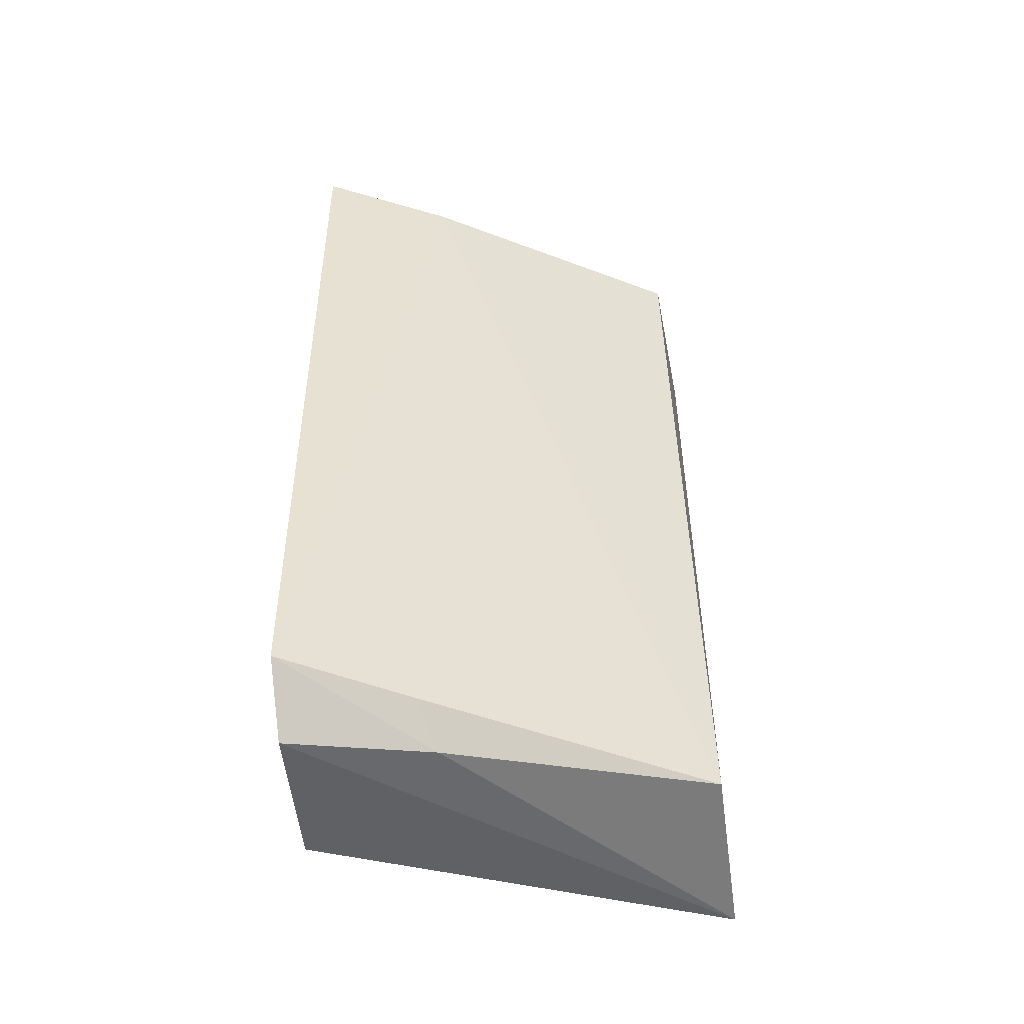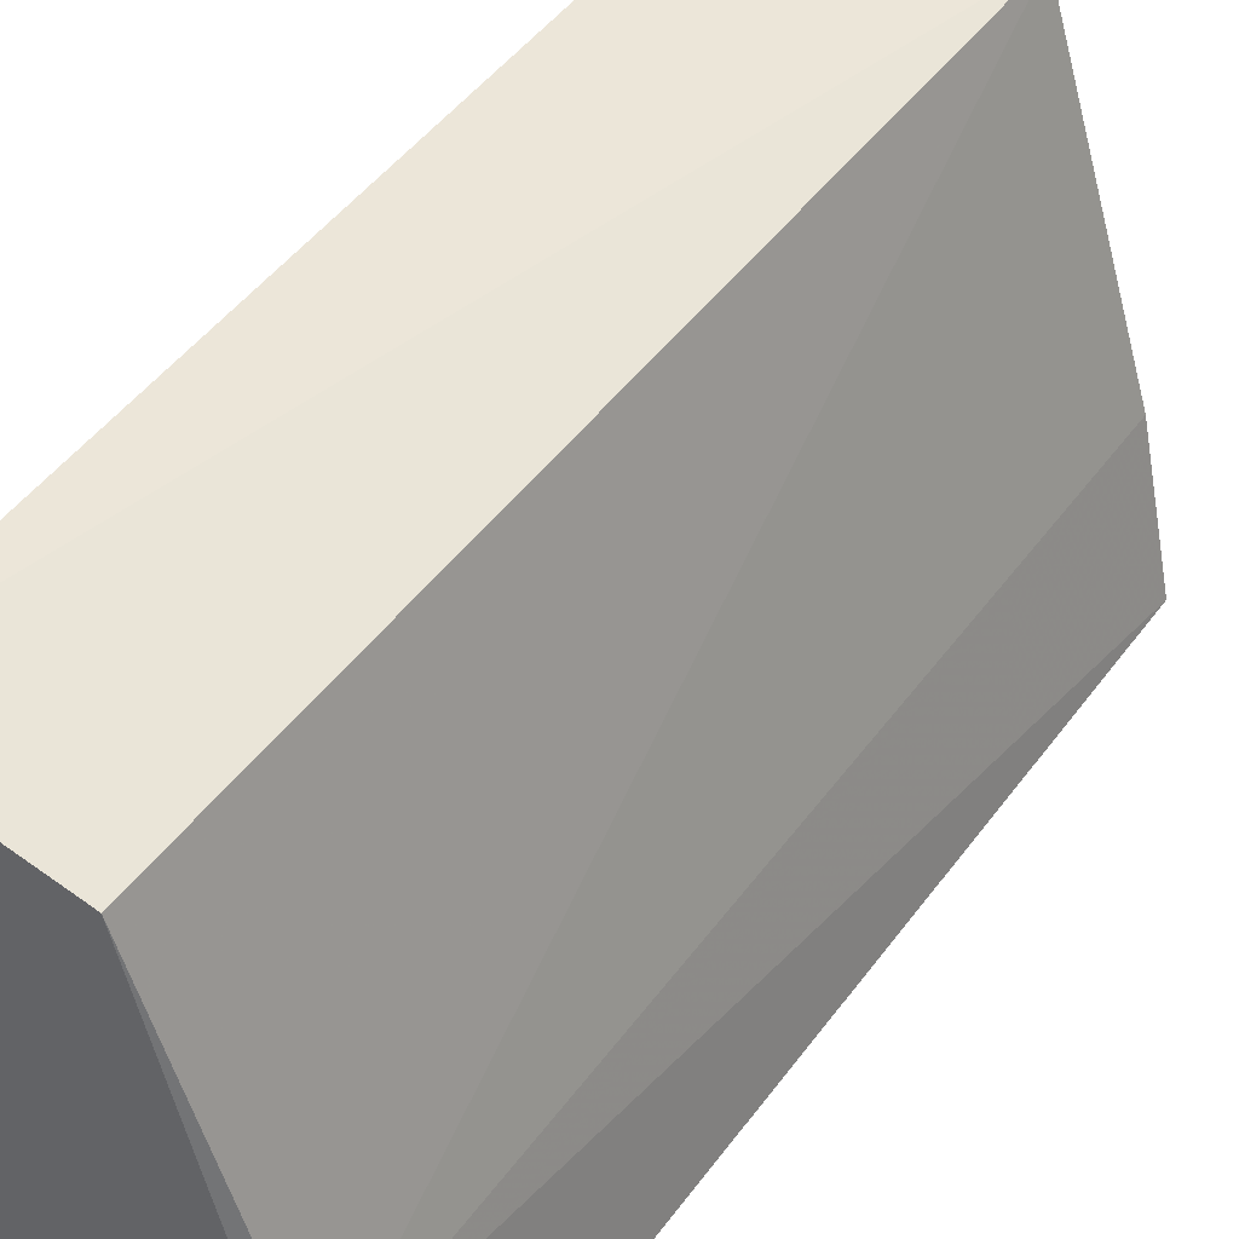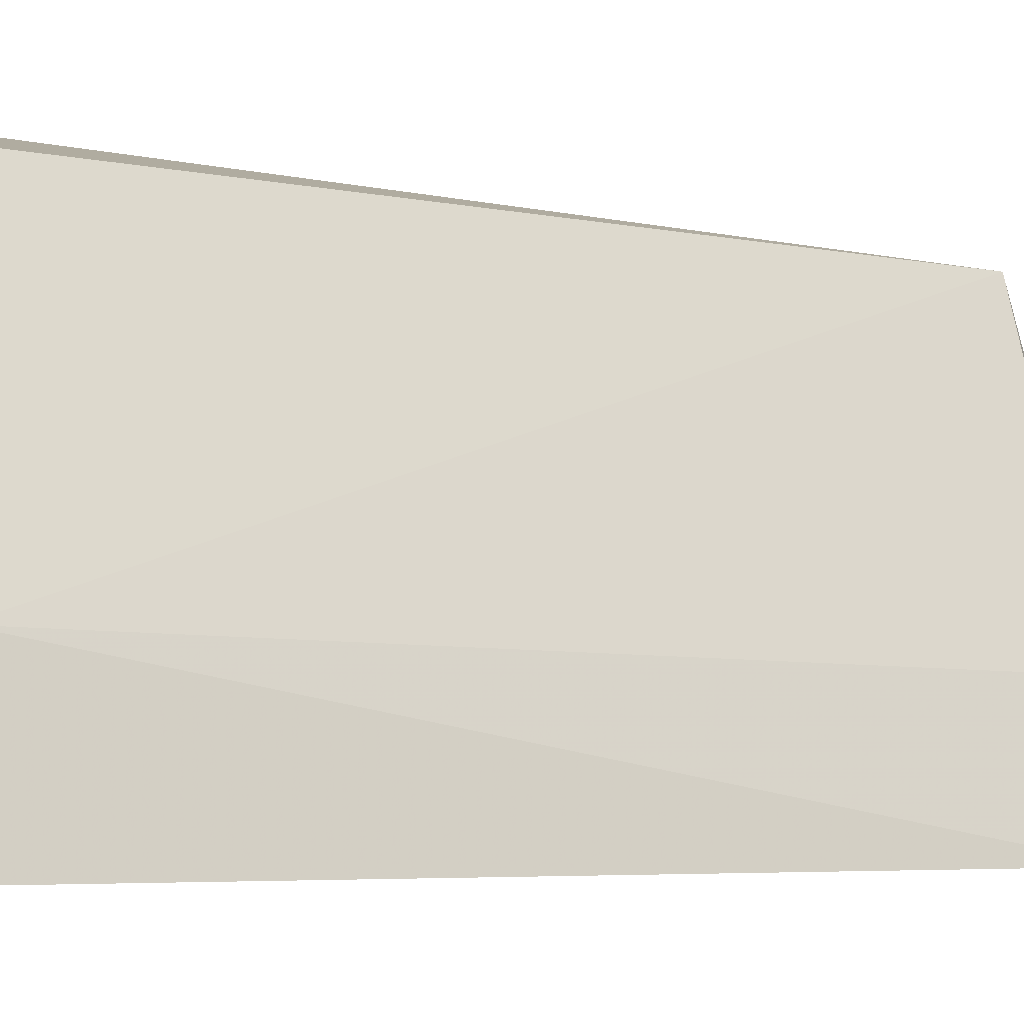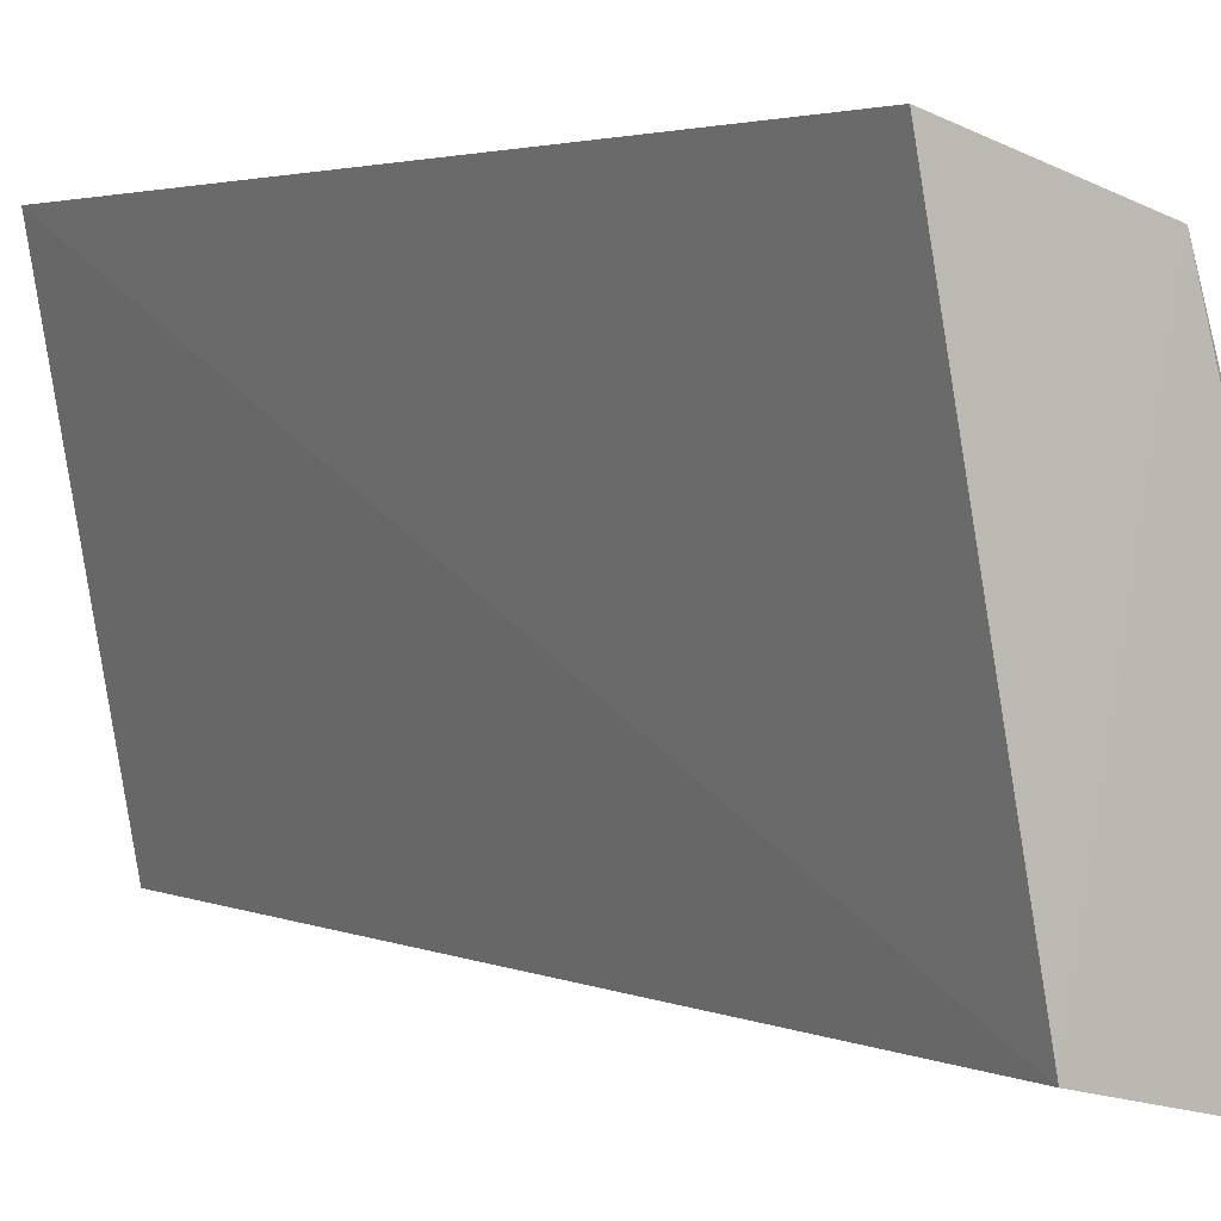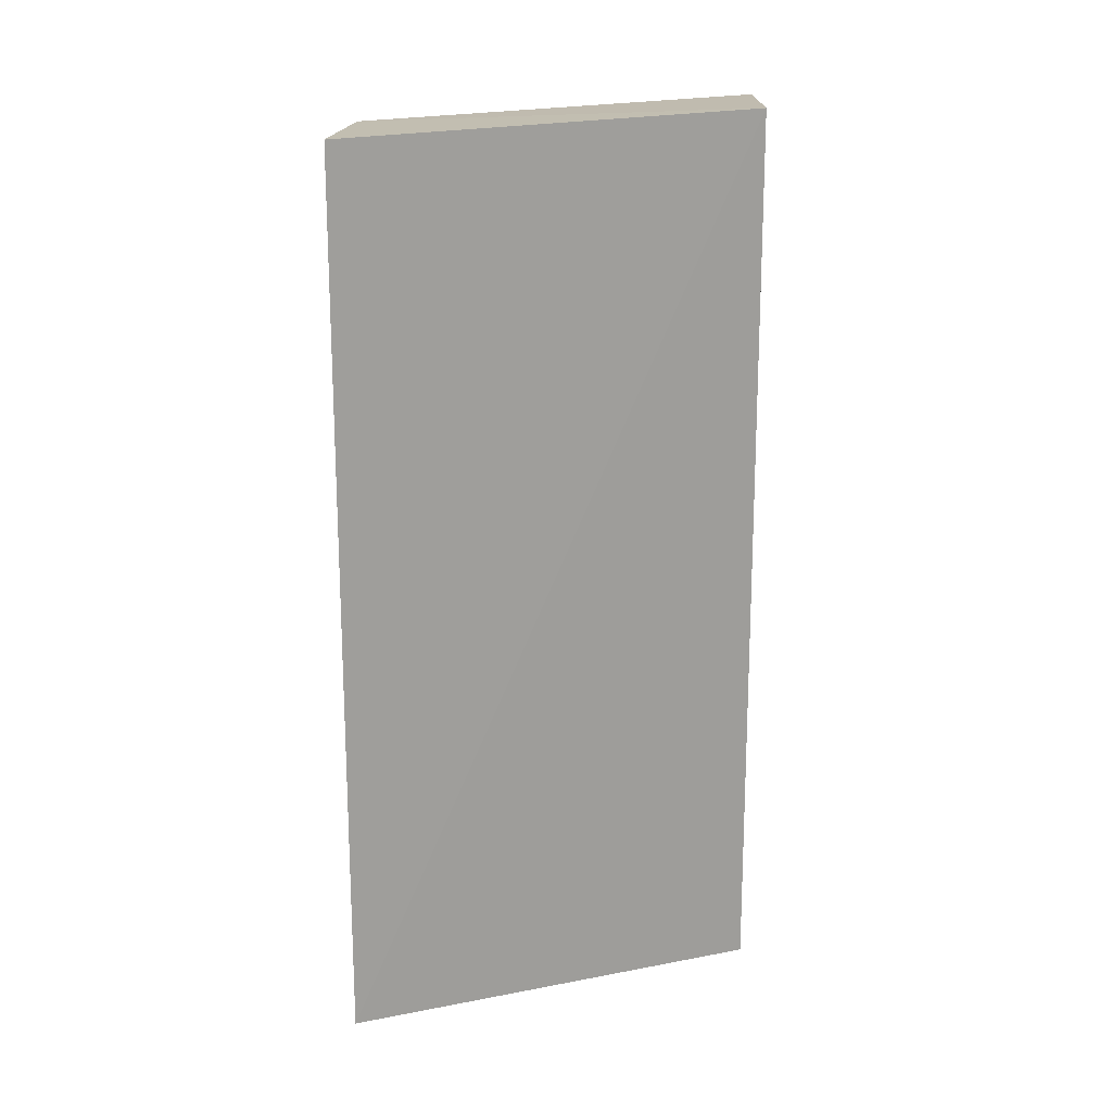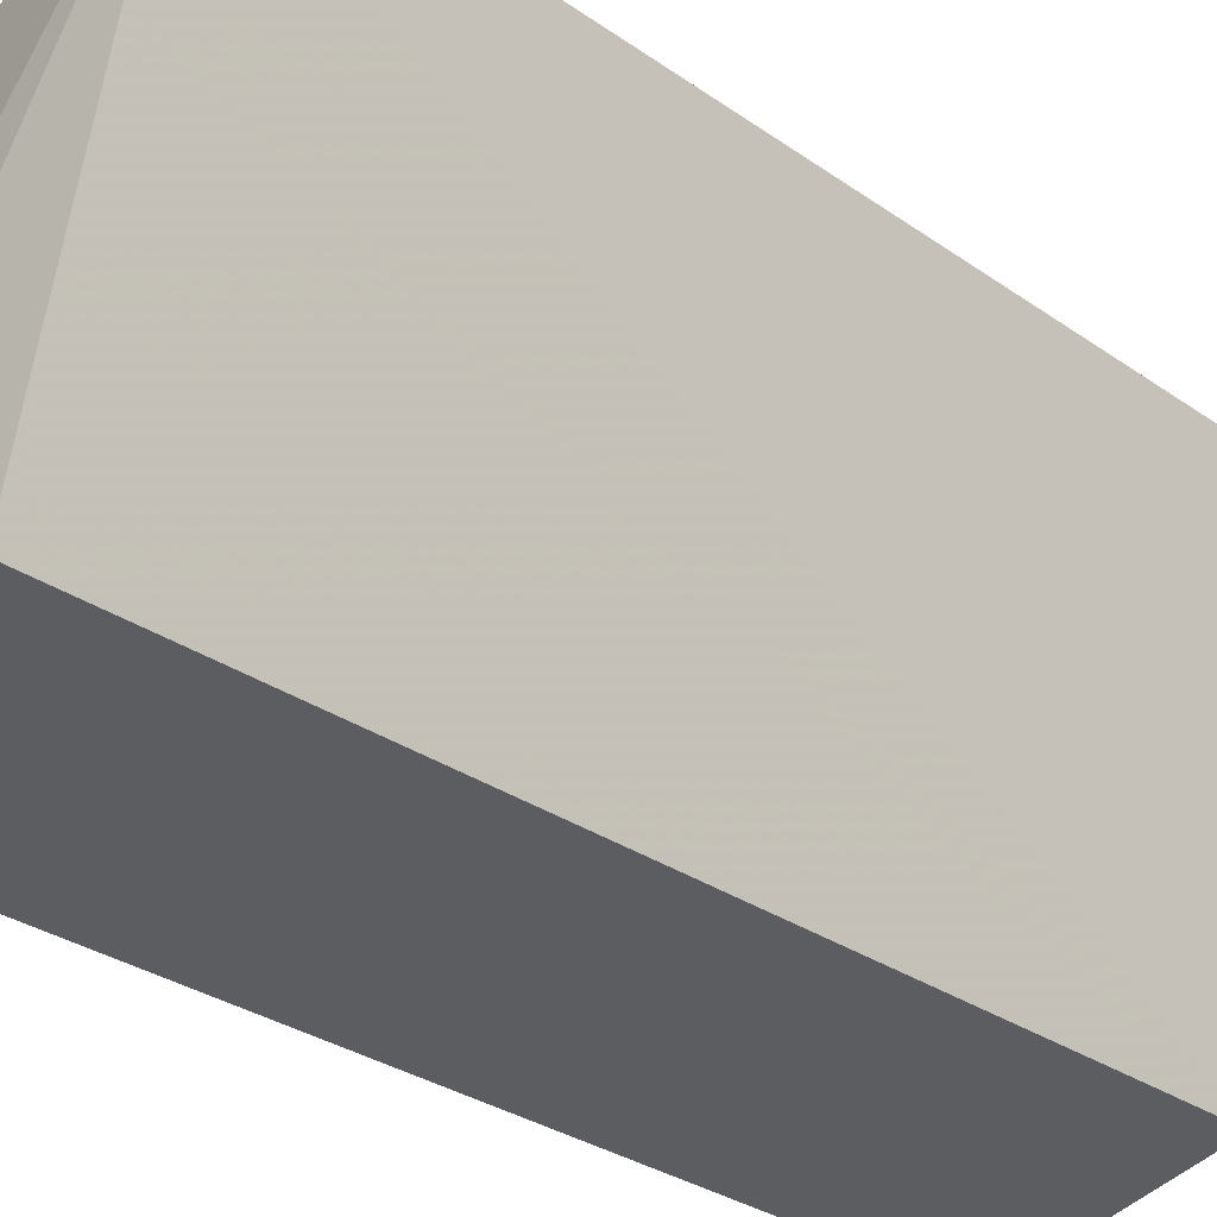
<metadata>
{"format":"obj","ext":"obj","renderer":"f3d","projection":"perspective","resolution":1024,"background":"white","views":[{"elev":-50.2,"azim":-95.0,"up":"+Y"},{"elev":43.5,"azim":-147.5,"up":"+Z"},{"elev":-6.0,"azim":-124.4,"up":"+Z"},{"elev":2.6,"azim":146.7,"up":"+Z"},{"elev":18.7,"azim":78.5,"up":"+Y"},{"elev":-31.6,"azim":45.9,"up":"+Z"}]}
</metadata>
<code>
v 0.002691 -0.04567 0.3867
v -0.006114 -0.04689 0.3421
v -0.006081 0.04688 0.3423
v -0.01471 0.04552 0.3818
v -0.02842 -0.04263 0.3381
v 0.00188 0.04584 0.3865
v -0.02258 -0.04814 0.3395
v -0.01549 -0.04353 0.3825
v -0.02718 0.04604 0.3374
v -0.02453 0.04488 0.352
v -0.02142 -0.04704 0.3544
v -0.02501 -0.04356 0.3517
f 1 2 3
f 6 1 3
f 6 3 4
f 7 5 2
f 7 2 1
f 8 6 4
f 8 1 6
f 9 3 2
f 9 2 5
f 9 4 3
f 10 8 4
f 10 9 5
f 10 4 9
f 11 7 1
f 11 1 8
f 11 5 7
f 12 10 5
f 12 8 10
f 12 11 8
f 12 5 11

</code>
